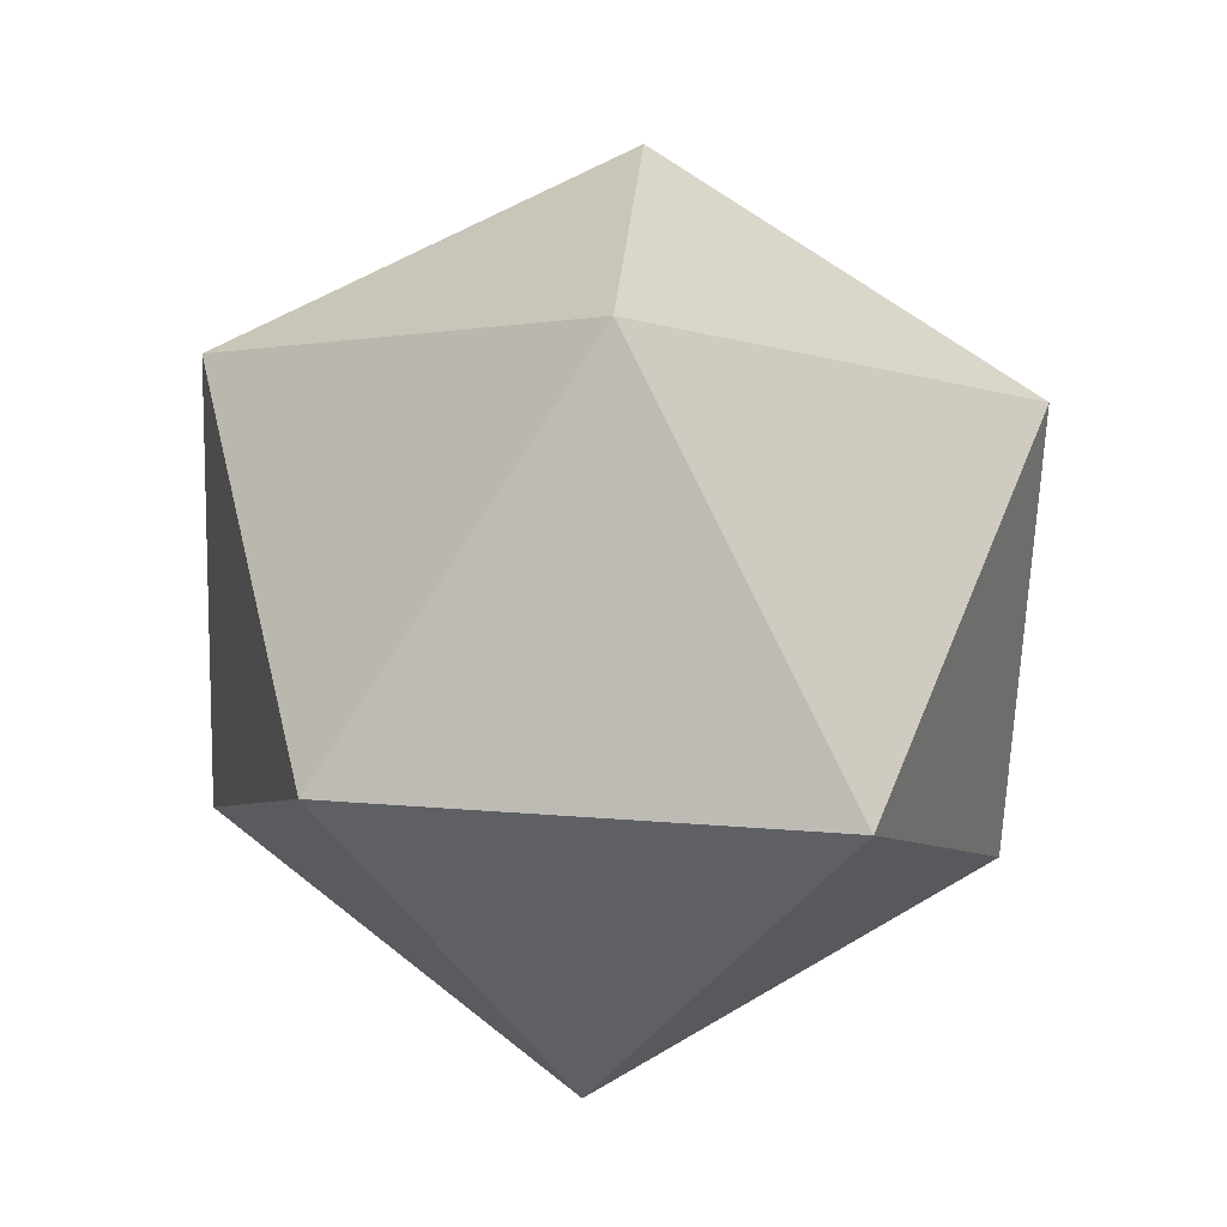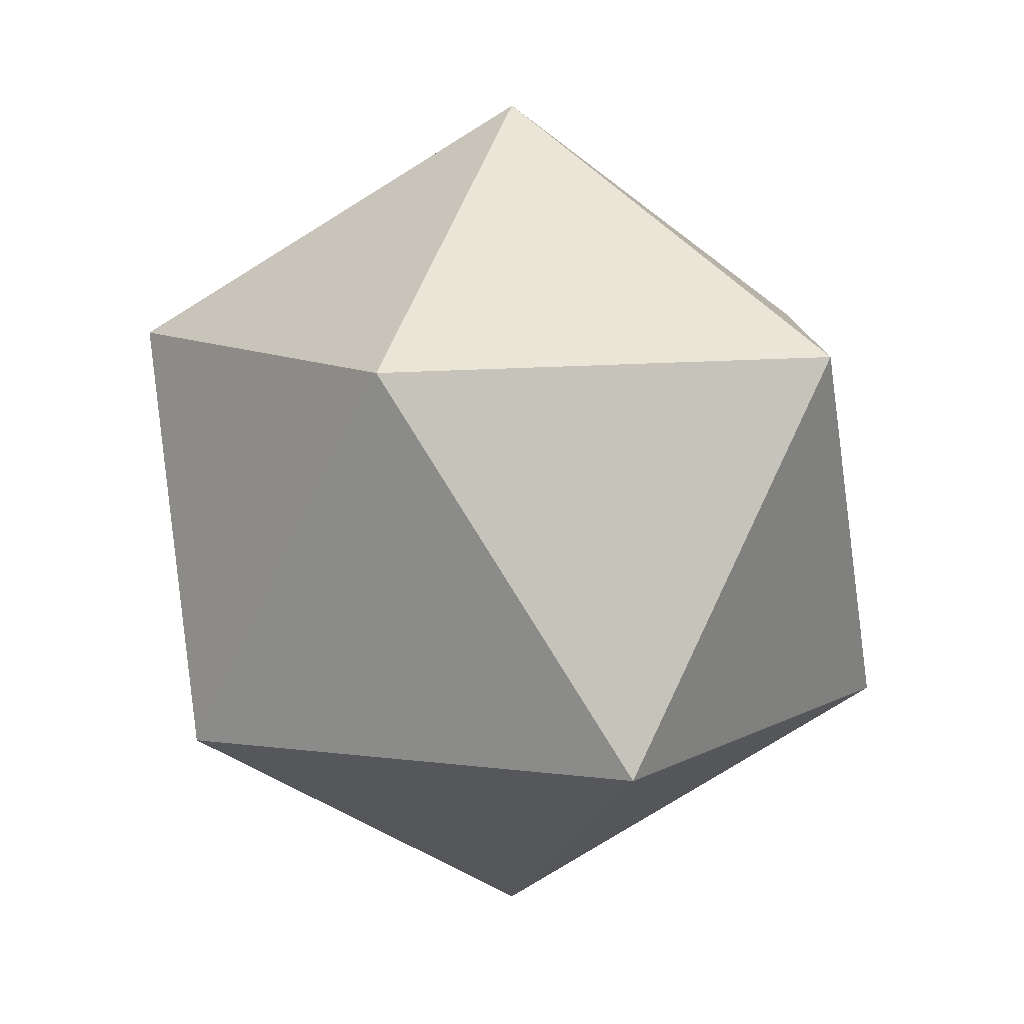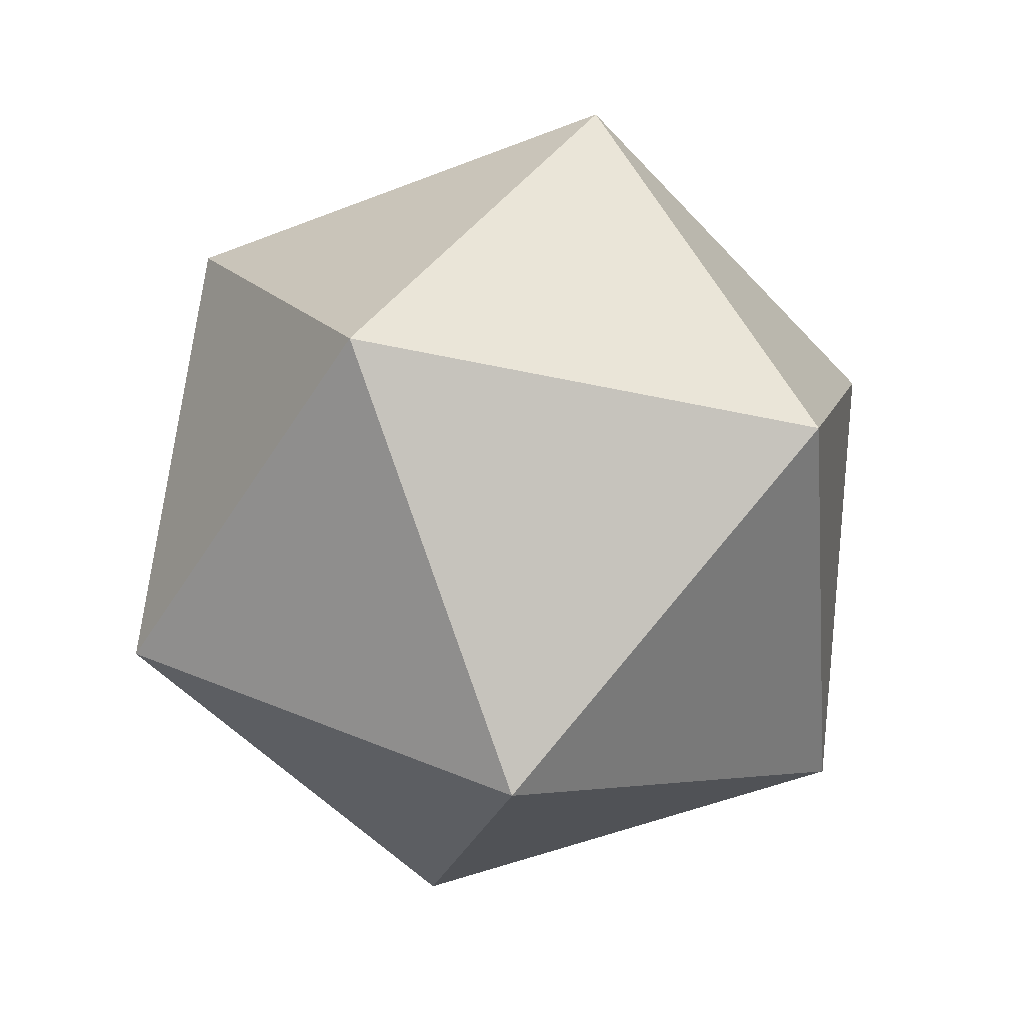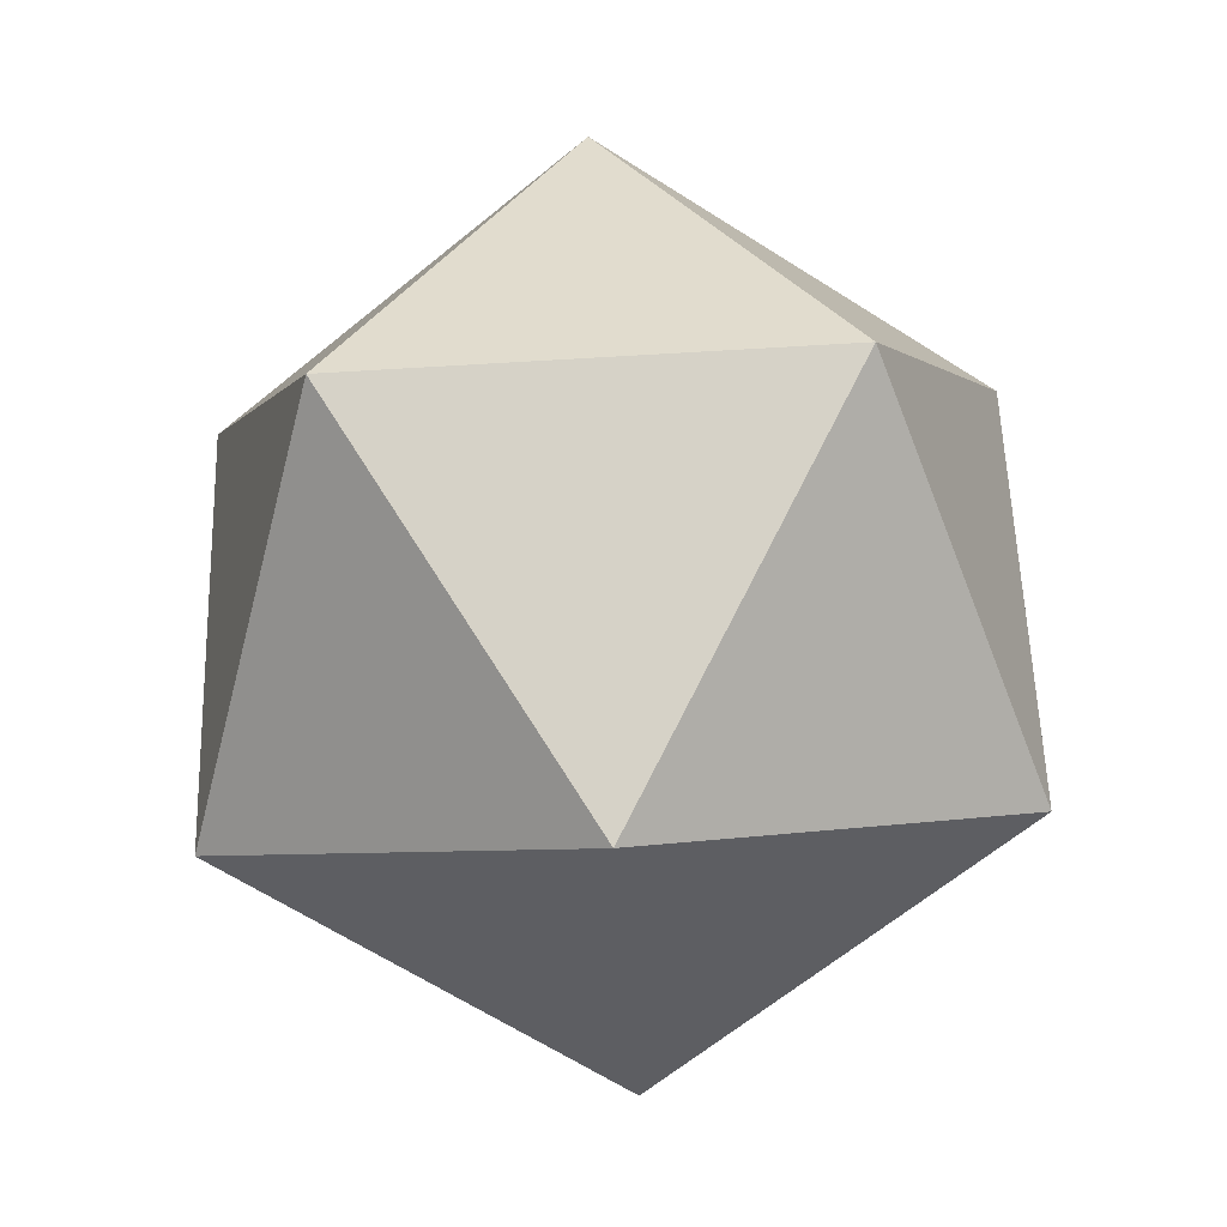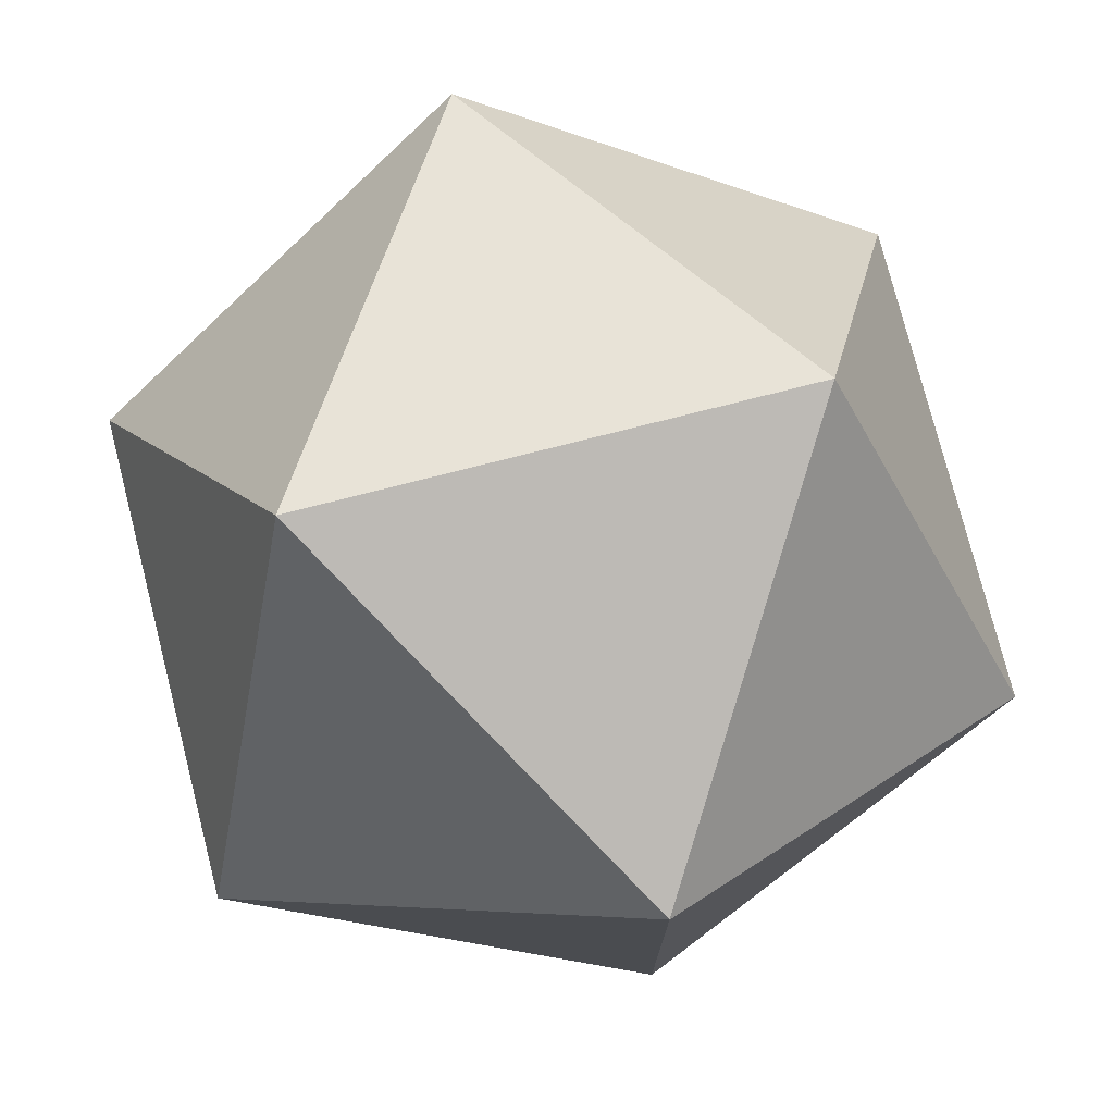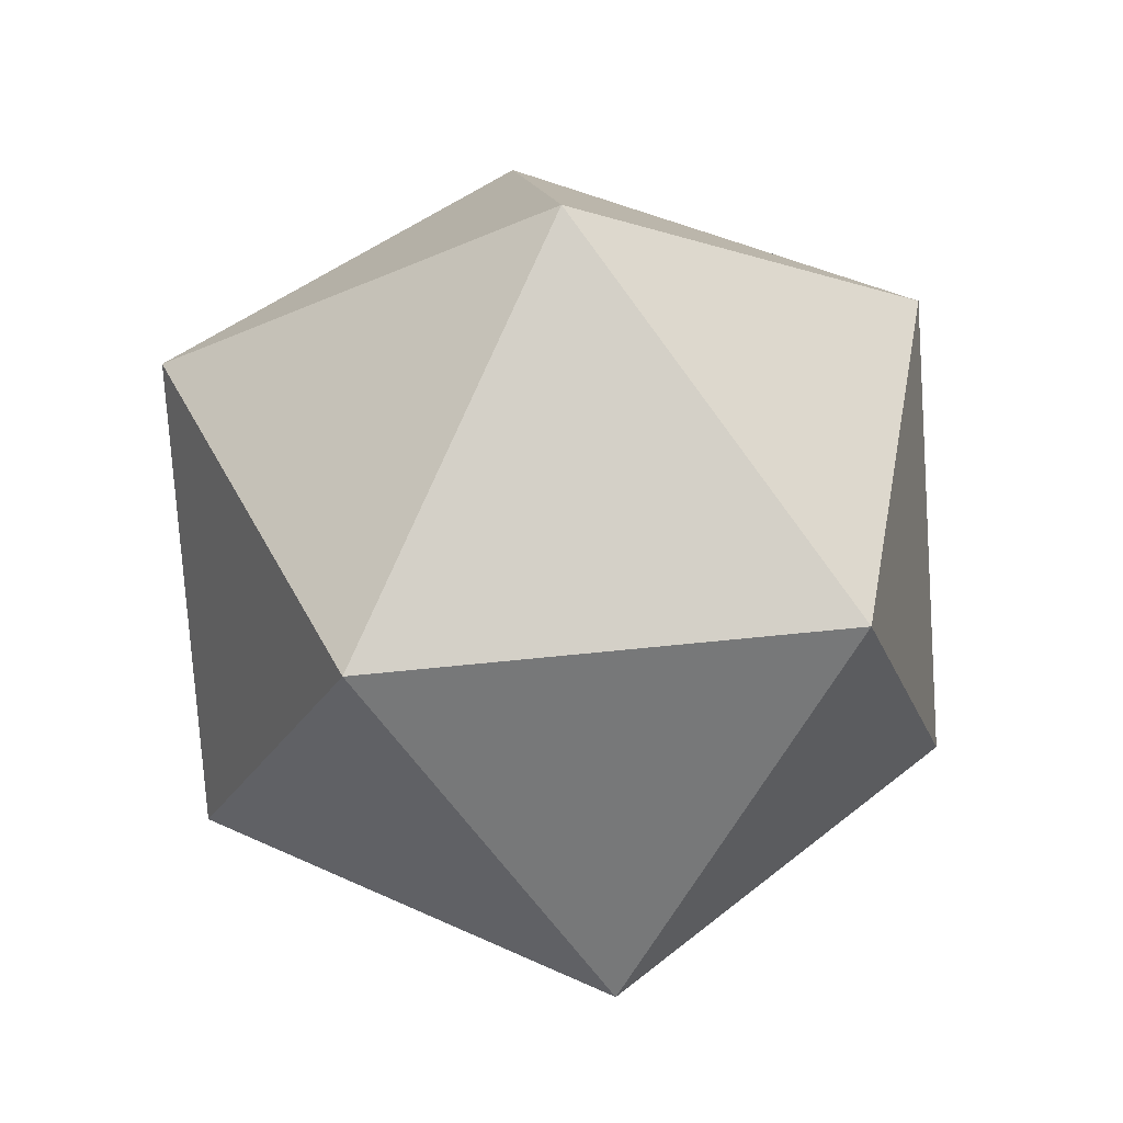
<metadata>
{"format":"obj","ext":"obj","renderer":"f3d","projection":"perspective","resolution":1024,"background":"white","views":[{"elev":57.7,"azim":-157.9,"up":"+Y"},{"elev":9.9,"azim":108.8,"up":"+Y"},{"elev":-51.9,"azim":-139.1,"up":"+Y"},{"elev":-65.4,"azim":-122.6,"up":"+Y"},{"elev":76.3,"azim":44.0,"up":"+Z"},{"elev":44.0,"azim":118.5,"up":"+Y"}]}
</metadata>
<code>
o inner_Icosphere
v 0 -1 0
v 0.7236 -0.4472 0.5257
v -0.2764 -0.4472 0.8506
v -0.8944 -0.4472 0
v -0.2764 -0.4472 -0.8506
v 0.7236 -0.4472 -0.5257
v 0.2764 0.4472 0.8506
v -0.7236 0.4472 0.5257
v -0.7236 0.4472 -0.5257
v 0.2764 0.4472 -0.8506
v 0.8944 0.4472 0
v 0 1 0
f 1 2 3
f 2 1 6
f 1 3 4
f 1 4 5
f 1 5 6
f 2 6 11
f 3 2 7
f 4 3 8
f 5 4 9
f 6 5 10
f 2 11 7
f 3 7 8
f 4 8 9
f 5 9 10
f 6 10 11
f 7 11 12
f 8 7 12
f 9 8 12
f 10 9 12
f 11 10 12
o outer_Icosphere.001
v 0 -1.373 0
v 0.9935 -0.614 0.7218
v -0.3795 -0.614 1.168
v -1.228 -0.614 0
v -0.3795 -0.614 -1.168
v 0.9935 -0.614 -0.7218
v 0.3795 0.614 1.168
v -0.9935 0.614 0.7218
v -0.9935 0.614 -0.7218
v 0.3795 0.614 -1.168
v 1.228 0.614 0
v 0 1.373 0
f 13 14 15
f 14 13 18
f 13 15 16
f 13 16 17
f 13 17 18
f 14 18 23
f 15 14 19
f 16 15 20
f 17 16 21
f 18 17 22
f 14 23 19
f 15 19 20
f 16 20 21
f 17 21 22
f 18 22 23
f 19 23 24
f 20 19 24
f 21 20 24
f 22 21 24
f 23 22 24

</code>
